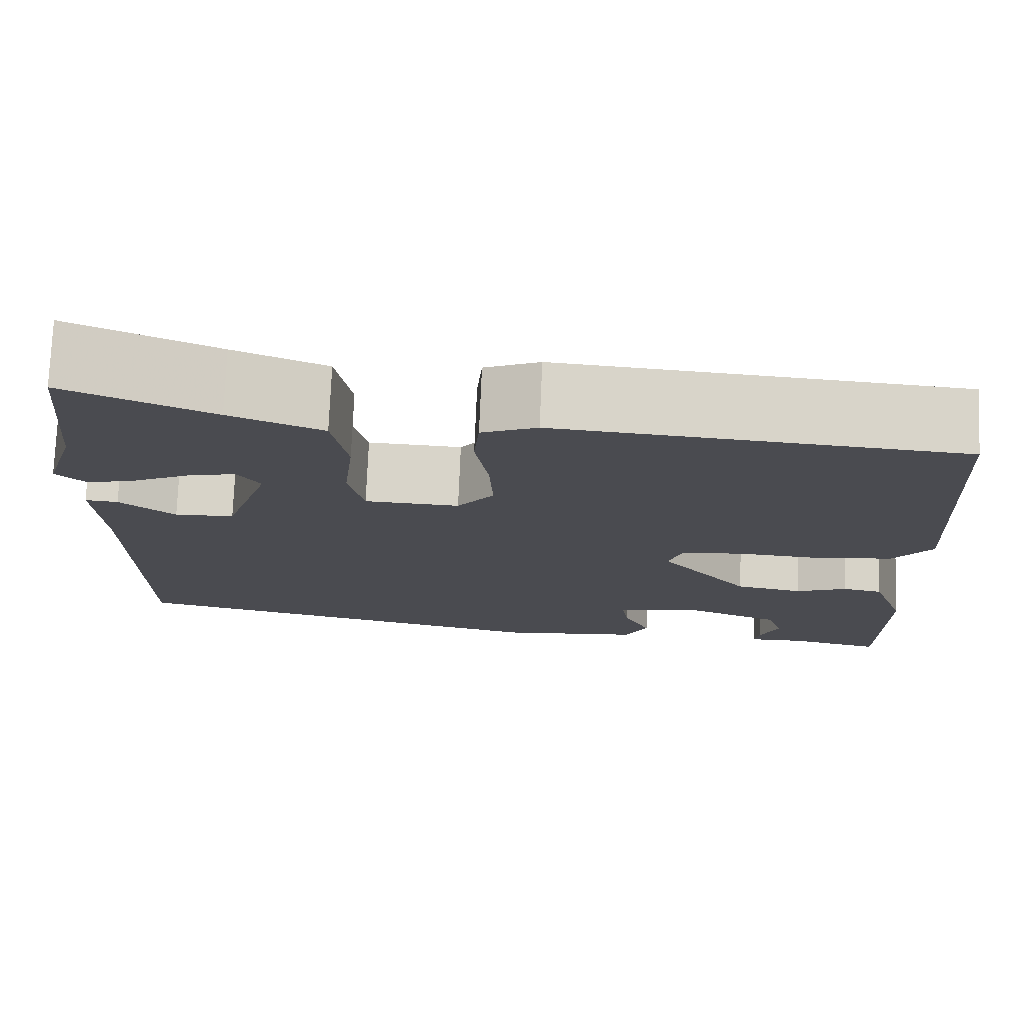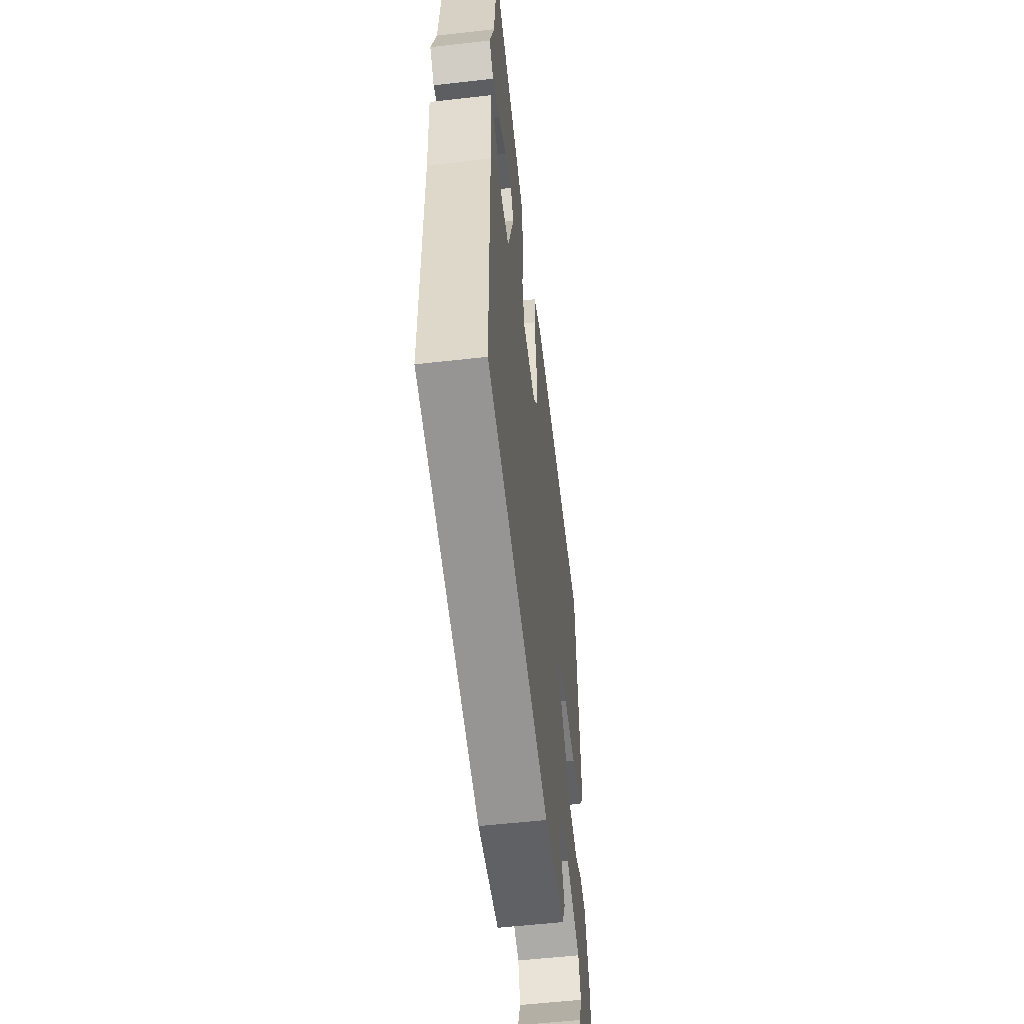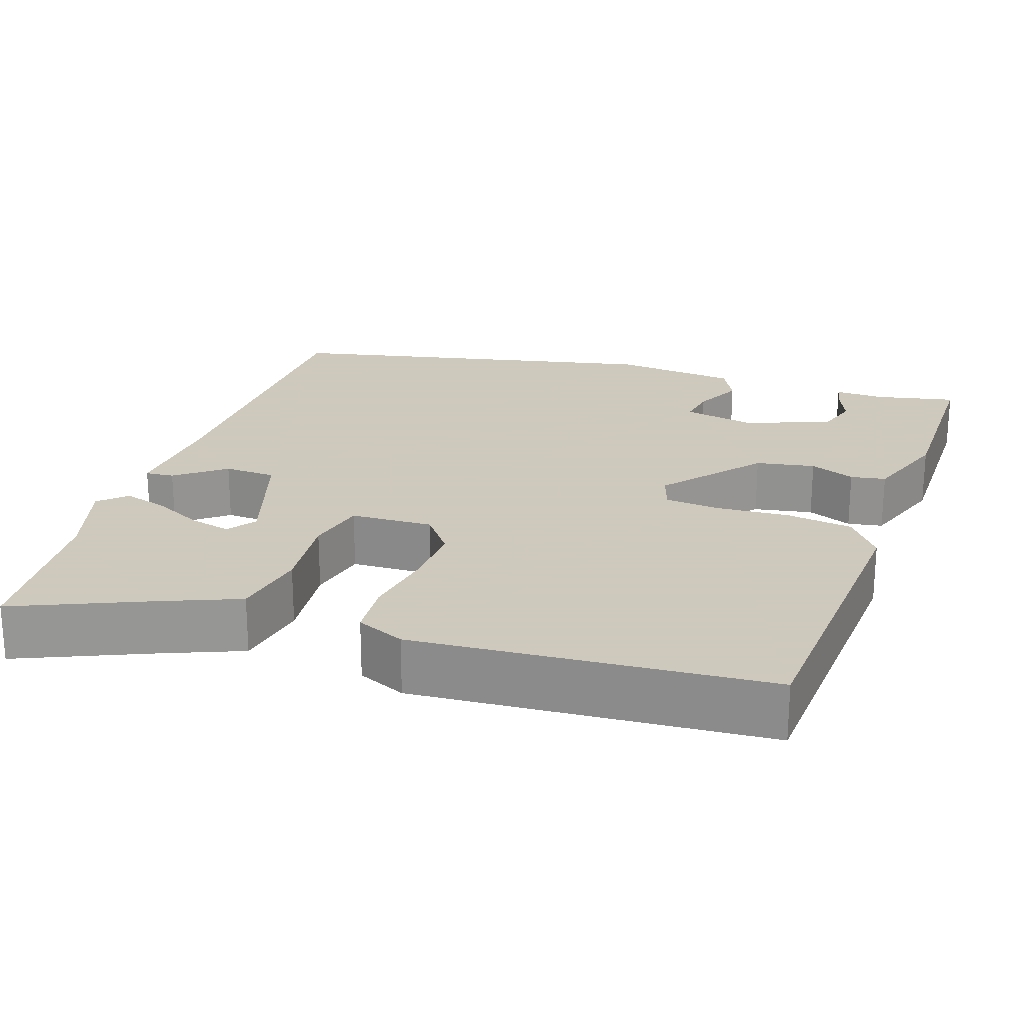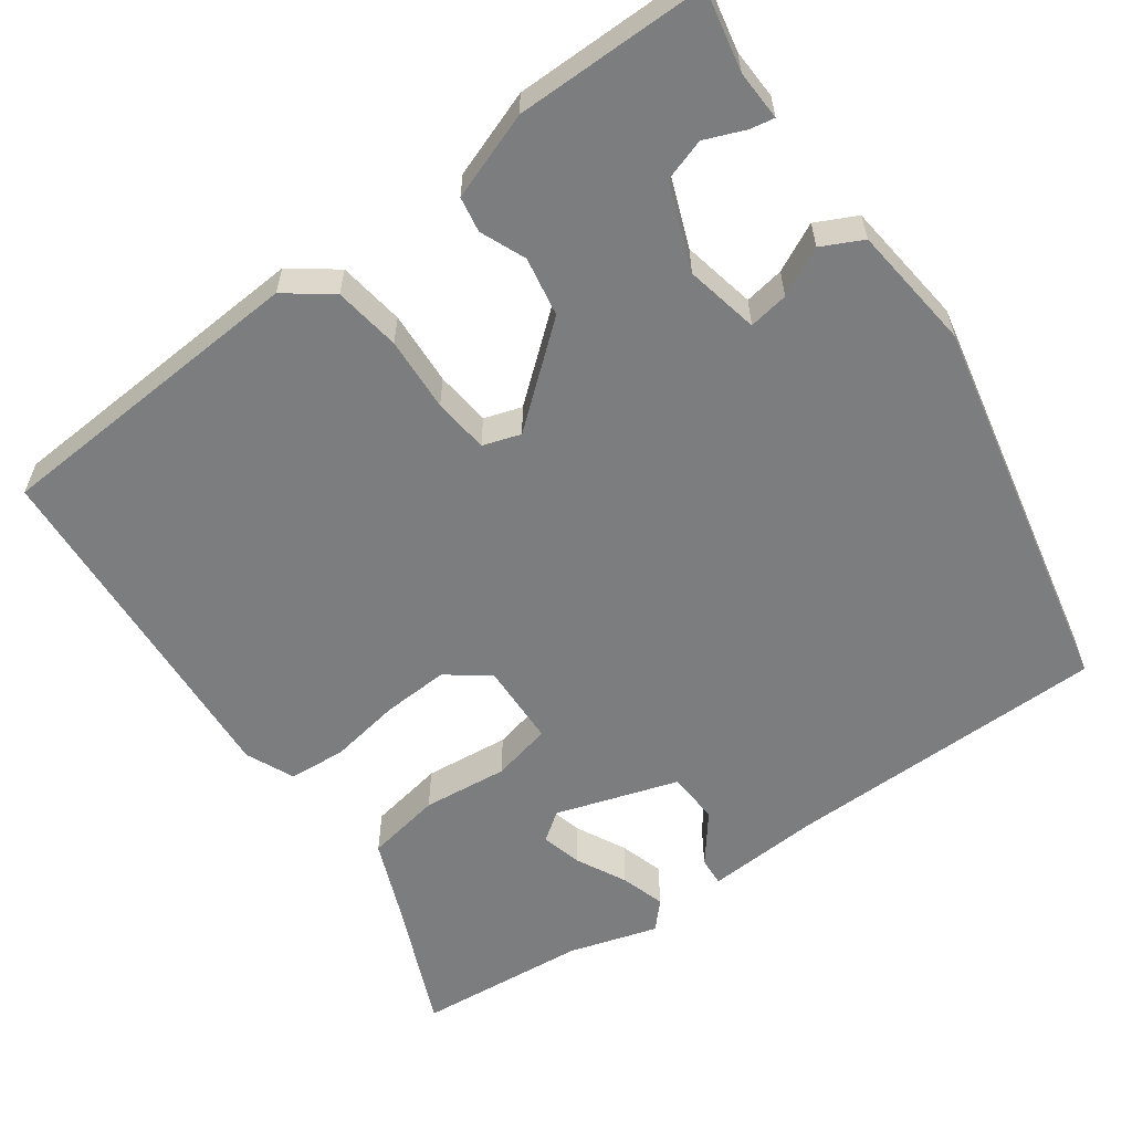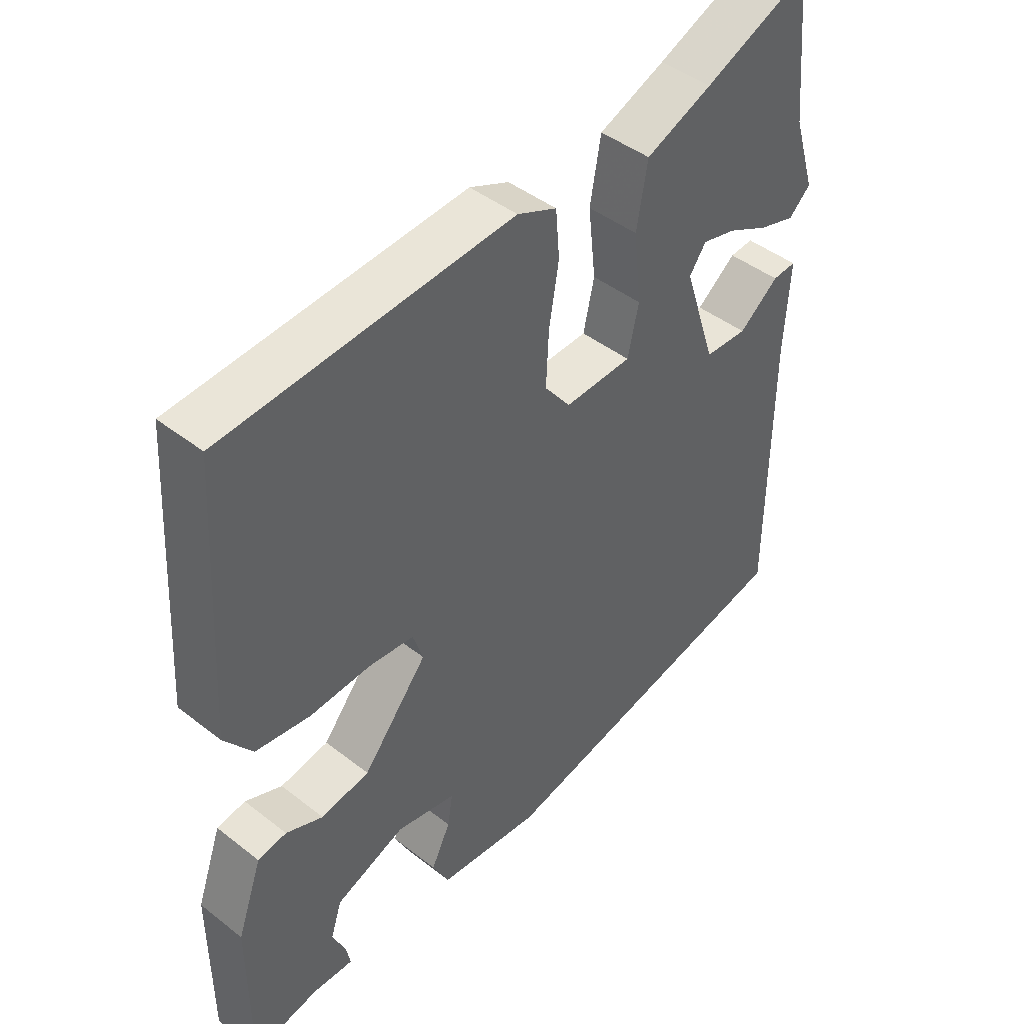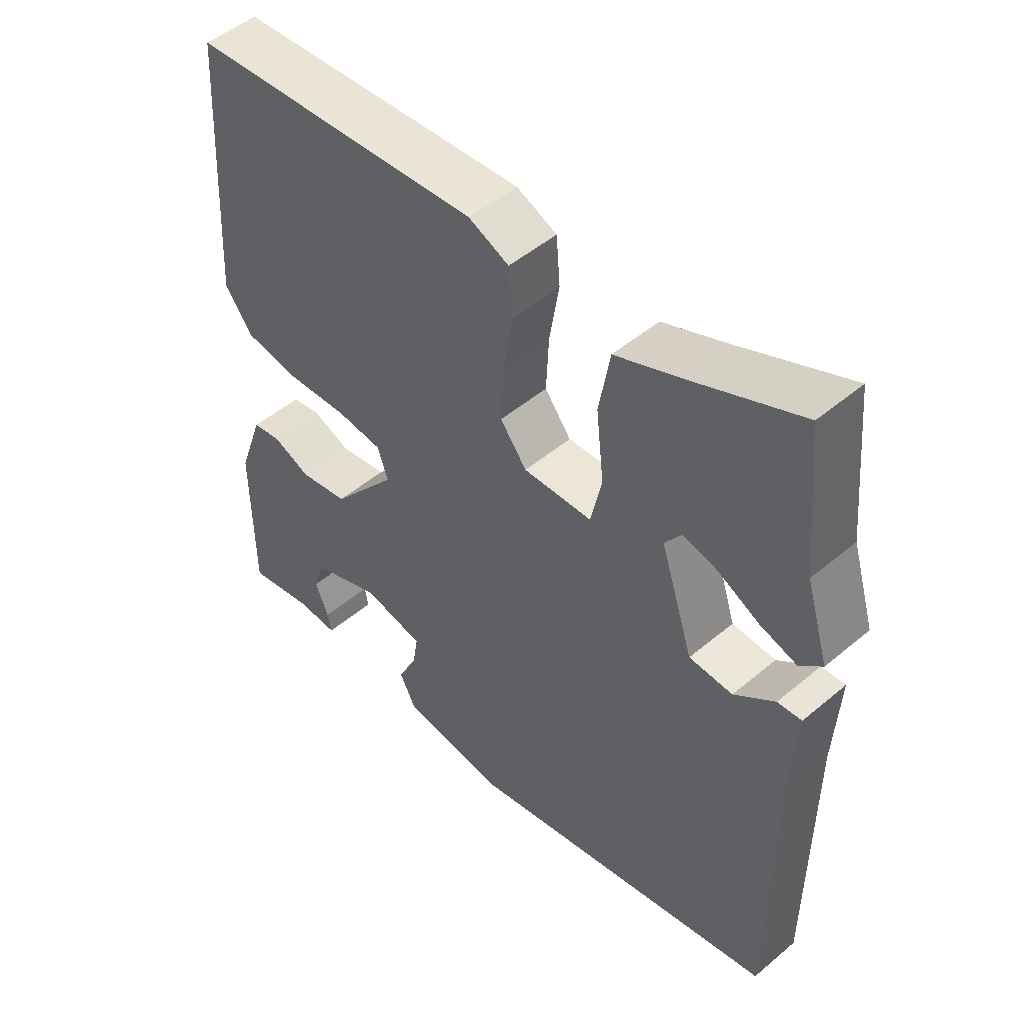
<metadata>
{"format":"obj","ext":"obj","renderer":"f3d","projection":"perspective","resolution":1024,"background":"white","views":[{"elev":75.6,"azim":2.4,"up":"+Z"},{"elev":-55.5,"azim":-83.2,"up":"+Z"},{"elev":22.6,"azim":18.9,"up":"+Y"},{"elev":-59.0,"azim":126.0,"up":"+Y"},{"elev":44.3,"azim":132.4,"up":"+Z"},{"elev":49.7,"azim":-132.8,"up":"+Z"}]}
</metadata>
<code>
v 0.478 0.07 -0.527
v 0.375 0.07 -0.505
v 0.311 0.07 -0.507
v 0.317 0.07 -0.476
v 0.338 0.07 -0.425
v 0.321 0.07 -0.371
v 0.212 0.07 -0.328
v 0.118 0.07 -0.347
v 0.126 0.07 -0.398
v 0.156 0.07 -0.46
v 0.13 0.07 -0.512
v -0.031 0.07 -0.529
v -0.521 0.07 -0.422
v -0.523 0.07 -0.006
v -0.531 0.07 0.139
v -0.494 0.07 0.136
v -0.432 0.07 0.087
v -0.365 0.07 0.09
v -0.314 0.07 0.246
v -0.34 0.07 0.283
v -0.393 0.07 0.27
v -0.457 0.07 0.238
v -0.514 0.07 0.221
v -0.548 0.07 0.253
v -0.513 0.07 0.367
v -0.492 0.07 0.585
v -0.327 0.07 0.513
v -0.223 0.07 0.47
v -0.206 0.07 0.373
v -0.218 0.07 0.264
v -0.201 0.07 0.187
v -0.095 0.07 0.183
v -0.054 0.07 0.236
v -0.058 0.07 0.321
v -0.073 0.07 0.413
v -0.067 0.07 0.486
v -0.005 0.07 0.513
v 0.447 0.07 0.48
v 0.471 0.07 0.07
v 0.427 0.07 0.012
v 0.342 0.07 0
v 0.247 0.07 0.006
v 0.176 0.07 -0.001
v 0.16 0.07 -0.049
v 0.261 0.07 -0.173
v 0.337 0.07 -0.187
v 0.395 0.07 -0.163
v 0.44 0.07 -0.171
v 0.479 0.07 -0.282
v 0.478 0 -0.527
v 0.375 0 -0.505
v 0.311 0 -0.507
v 0.317 0 -0.476
v 0.338 0 -0.425
v 0.321 0 -0.371
v 0.212 0 -0.328
v 0.118 0 -0.347
v 0.126 0 -0.398
v 0.156 0 -0.46
v 0.13 0 -0.512
v -0.031 0 -0.529
v -0.521 0 -0.422
v -0.523 0 -0.006
v -0.531 0 0.139
v -0.494 0 0.136
v -0.432 0 0.087
v -0.365 0 0.09
v -0.314 0 0.246
v -0.34 0 0.283
v -0.393 0 0.27
v -0.457 0 0.238
v -0.514 0 0.221
v -0.548 0 0.253
v -0.513 0 0.367
v -0.492 0 0.585
v -0.327 0 0.513
v -0.223 0 0.47
v -0.206 0 0.373
v -0.218 0 0.264
v -0.201 0 0.187
v -0.095 0 0.183
v -0.054 0 0.236
v -0.058 0 0.321
v -0.073 0 0.413
v -0.067 0 0.486
v -0.005 0 0.513
v 0.447 0 0.48
v 0.471 0 0.07
v 0.427 0 0.012
v 0.342 0 0
v 0.247 0 0.006
v 0.176 0 -0.001
v 0.16 0 -0.049
v 0.261 0 -0.173
v 0.337 0 -0.187
v 0.395 0 -0.163
v 0.44 0 -0.171
v 0.479 0 -0.282
f 49 1 2
f 48 49 2
f 47 48 2
f 46 47 2
f 45 46 2
f 40 41 42
f 39 40 42
f 38 39 42
f 37 38 42
f 36 37 42
f 35 36 42
f 34 35 42
f 33 34 42 43
f 32 33 43 44
f 27 28 29 30
f 25 26 27 30
f 23 24 25
f 22 23 25
f 21 22 25
f 20 21 25
f 20 25 30
f 19 20 30 31
f 14 15 16 17
f 14 17 18
f 13 14 18
f 12 13 18
f 11 12 18
f 10 11 18
f 9 10 18
f 18 19 31
f 9 18 31
f 8 9 31
f 2 3 4 5
f 2 5 6
f 45 2 6
f 32 44 45
f 31 32 45
f 8 31 45
f 7 8 45
f 6 7 45
f 51 50 98
f 51 98 97
f 51 97 96
f 51 96 95
f 51 95 94
f 91 90 89
f 91 89 88
f 91 88 87
f 91 87 86
f 91 86 85
f 91 85 84
f 91 84 83
f 92 91 83 82
f 93 92 82 81
f 79 78 77 76
f 79 76 75 74
f 74 73 72
f 74 72 71
f 74 71 70
f 74 70 69
f 79 74 69
f 80 79 69 68
f 66 65 64 63
f 67 66 63
f 67 63 62
f 67 62 61
f 67 61 60
f 67 60 59
f 67 59 58
f 80 68 67
f 80 67 58
f 80 58 57
f 54 53 52 51
f 55 54 51
f 55 51 94
f 94 93 81
f 94 81 80
f 94 80 57
f 94 57 56
f 94 56 55
f 1 50 51 2
f 2 51 52 3
f 3 52 53 4
f 4 53 54 5
f 5 54 55 6
f 6 55 56 7
f 7 56 57 8
f 8 57 58 9
f 9 58 59 10
f 10 59 60 11
f 11 60 61 12
f 12 61 62 13
f 13 62 63 14
f 14 63 64 15
f 15 64 65 16
f 16 65 66 17
f 17 66 67 18
f 18 67 68 19
f 19 68 69 20
f 20 69 70 21
f 21 70 71 22
f 22 71 72 23
f 23 72 73 24
f 24 73 74 25
f 25 74 75 26
f 26 75 76 27
f 27 76 77 28
f 28 77 78 29
f 29 78 79 30
f 30 79 80 31
f 31 80 81 32
f 32 81 82 33
f 33 82 83 34
f 34 83 84 35
f 35 84 85 36
f 36 85 86 37
f 37 86 87 38
f 38 87 88 39
f 39 88 89 40
f 40 89 90 41
f 41 90 91 42
f 42 91 92 43
f 43 92 93 44
f 44 93 94 45
f 45 94 95 46
f 46 95 96 47
f 47 96 97 48
f 48 97 98 49
f 49 98 50 1

</code>
